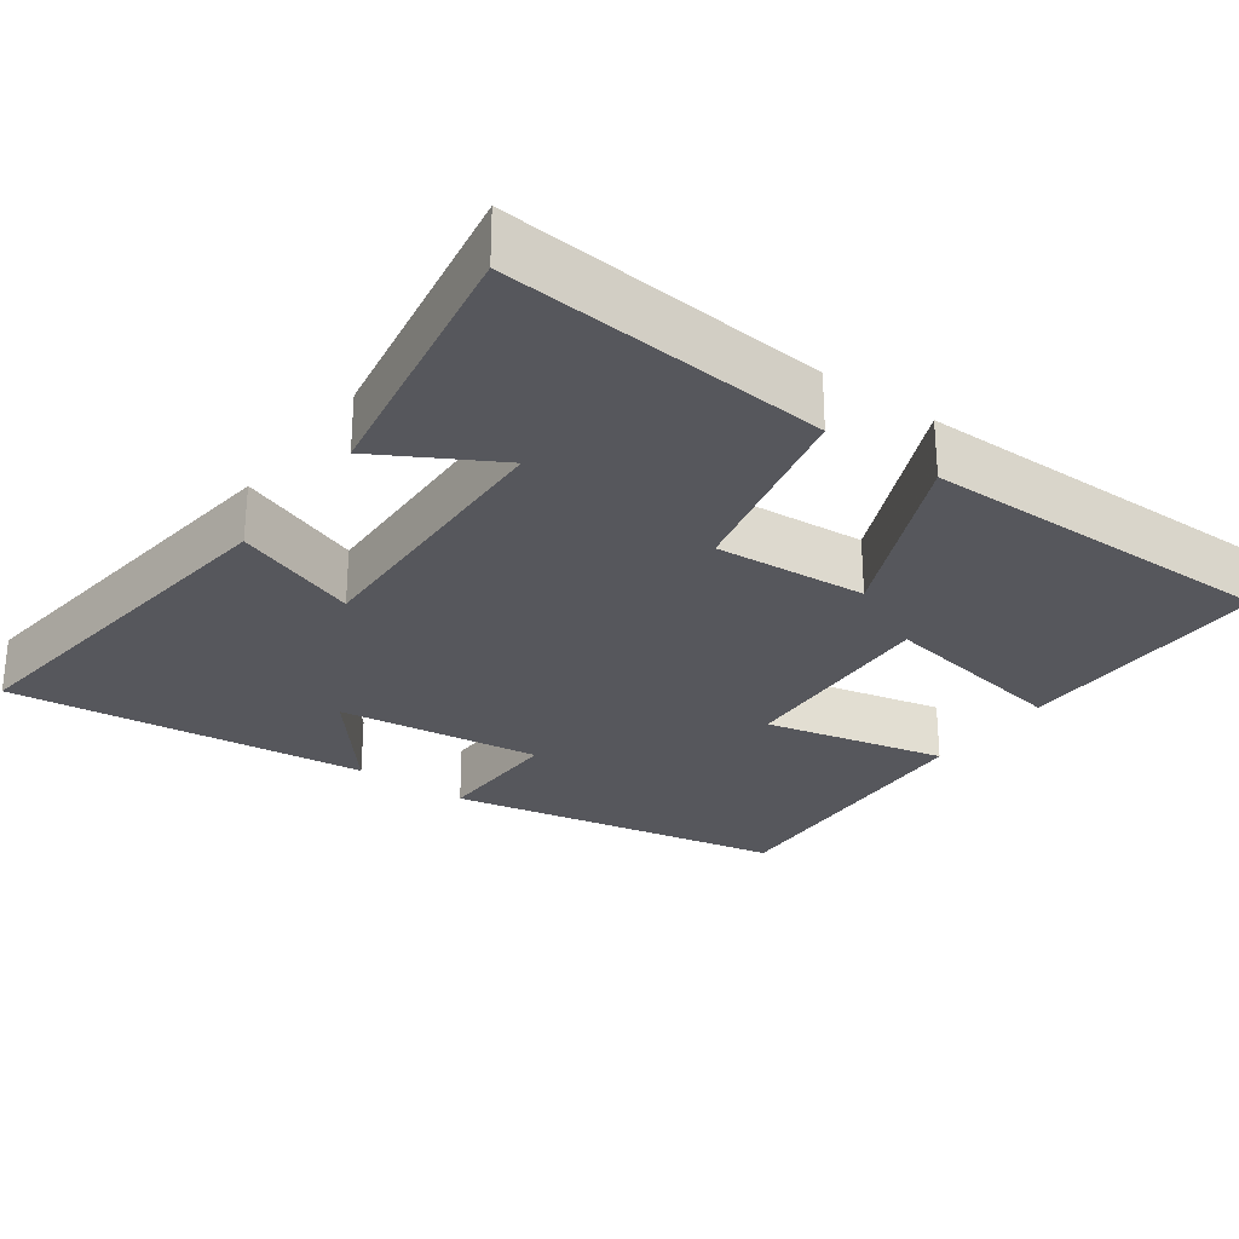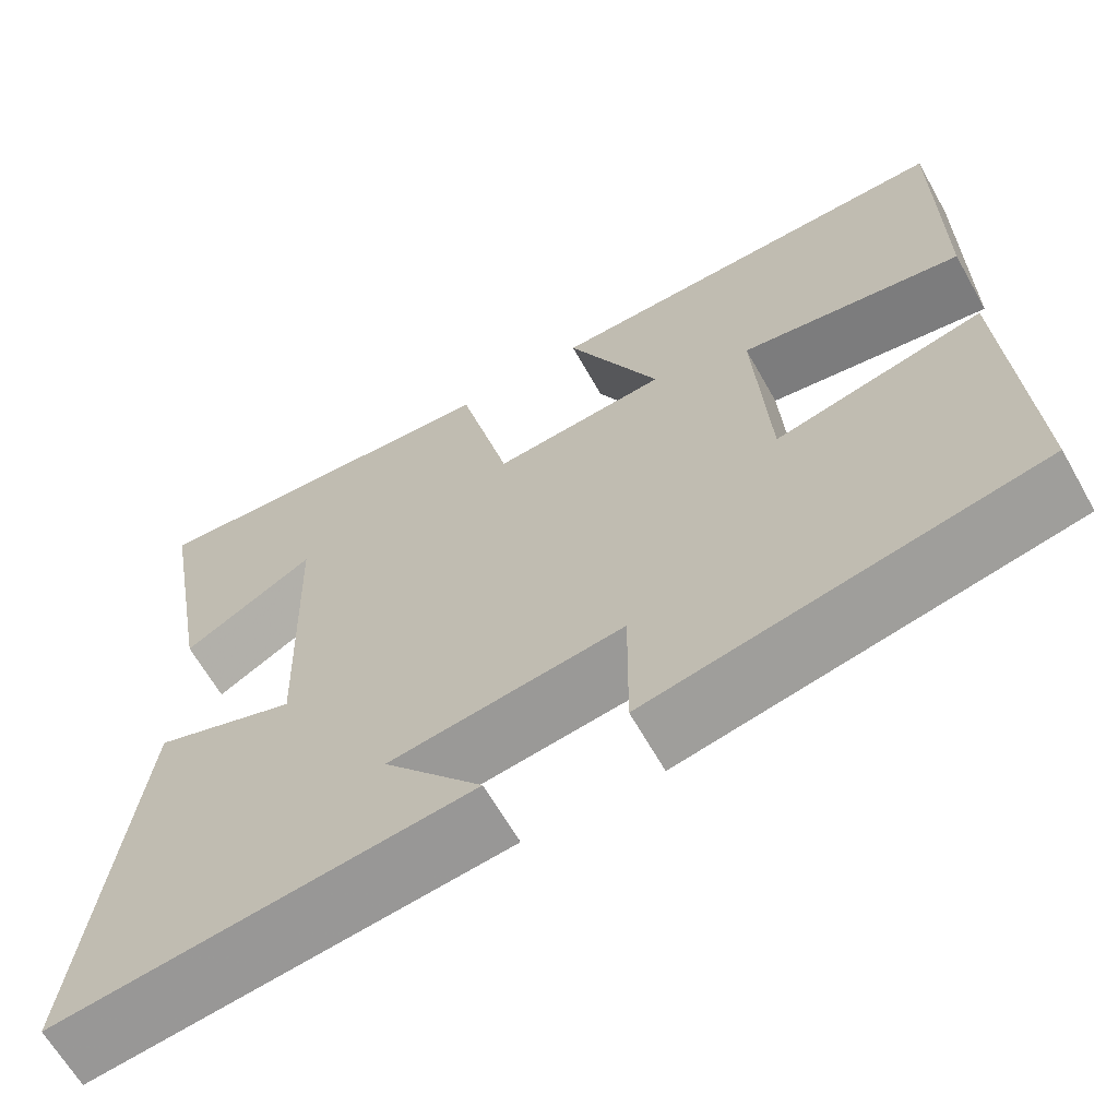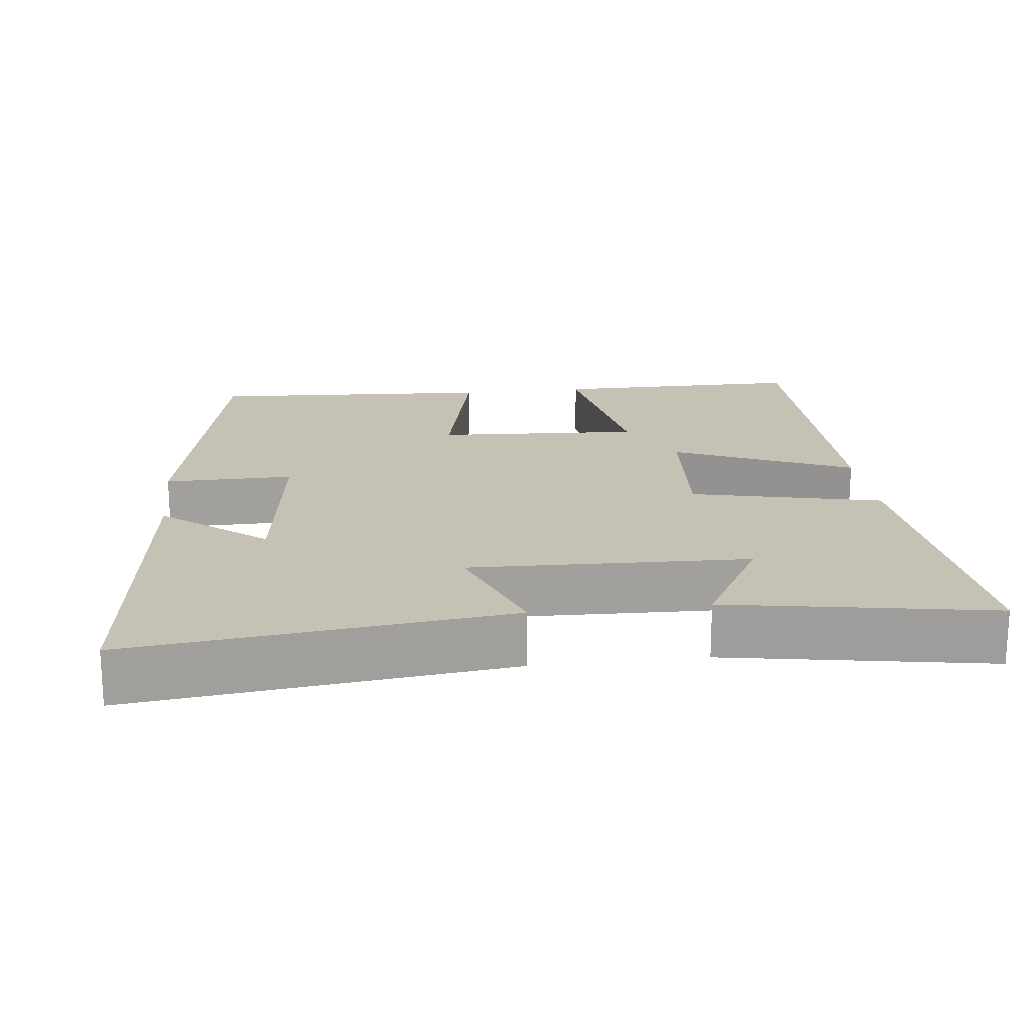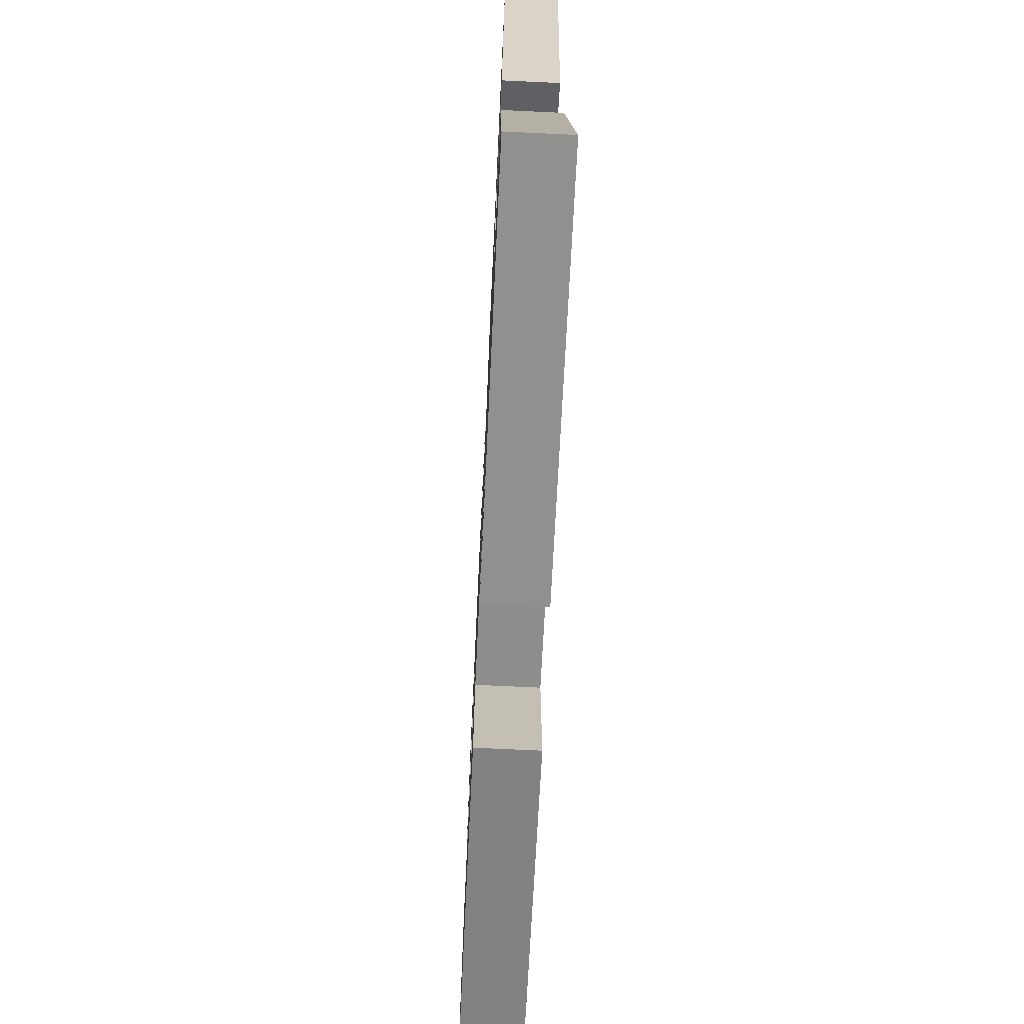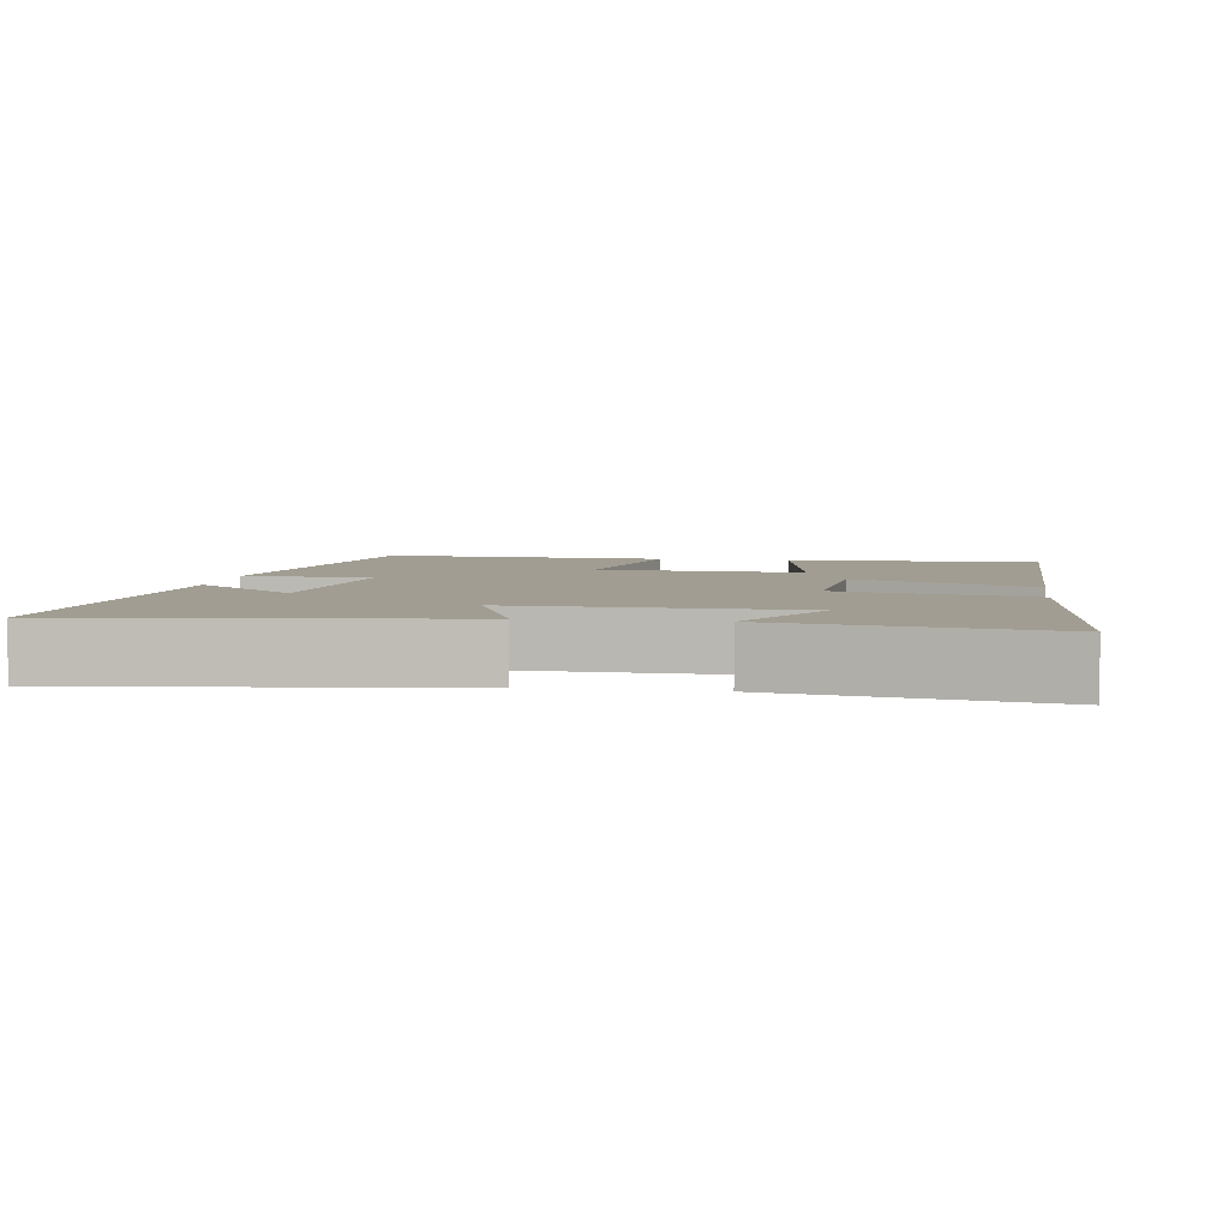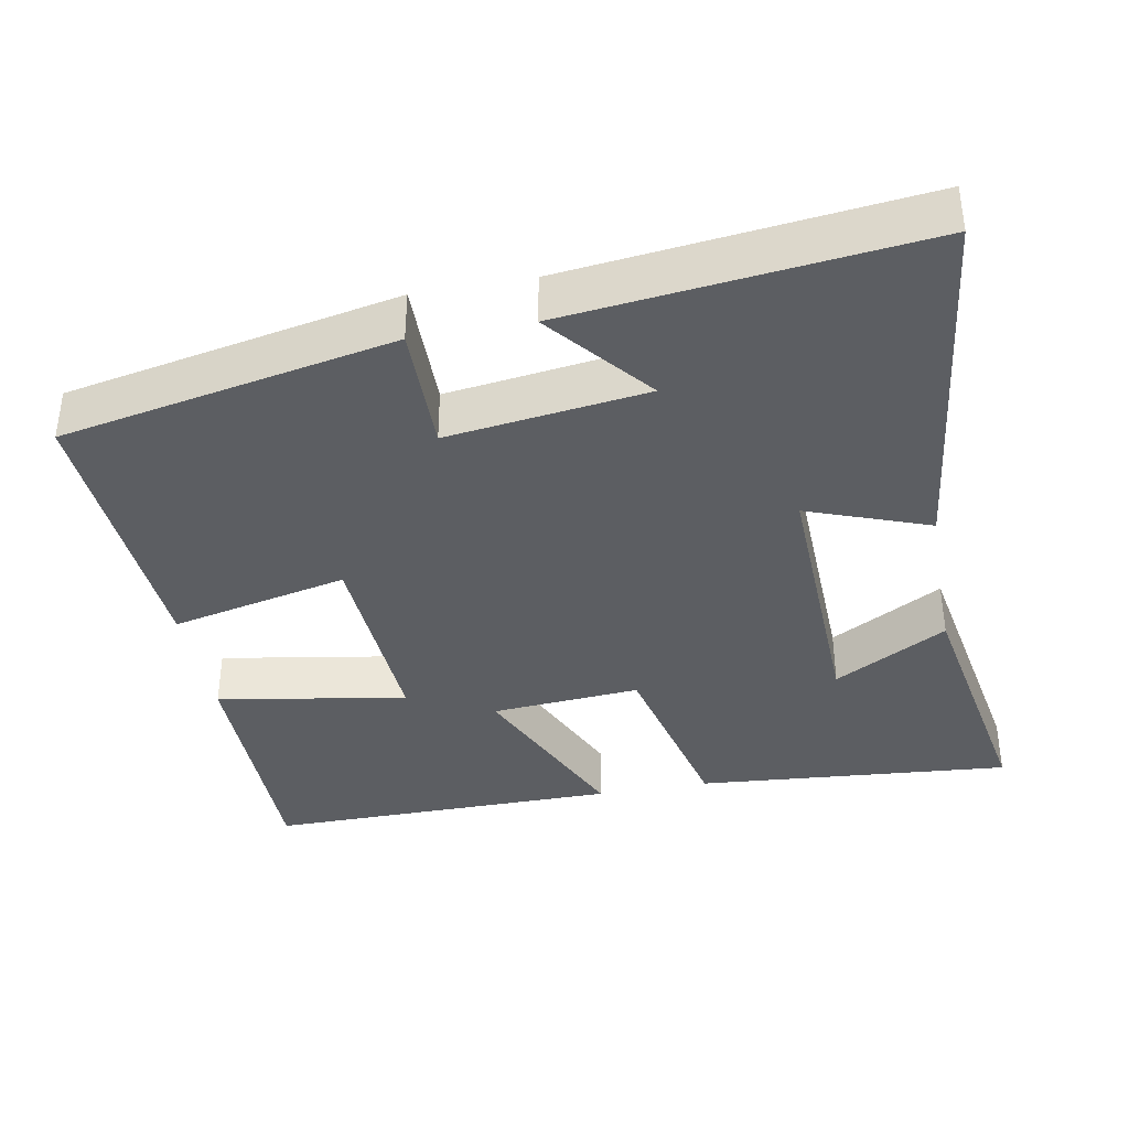
<metadata>
{"format":"obj","ext":"obj","renderer":"f3d","projection":"perspective","resolution":1024,"background":"white","views":[{"elev":-27.6,"azim":-36.1,"up":"+Y"},{"elev":-64.8,"azim":29.5,"up":"+Z"},{"elev":18.8,"azim":-96.8,"up":"+Y"},{"elev":-72.1,"azim":-92.7,"up":"+Z"},{"elev":4.8,"azim":-81.8,"up":"+Y"},{"elev":-37.5,"azim":-169.5,"up":"+Y"}]}
</metadata>
<code>
v 0.5 0.07 0.504
v 0.5 0.07 0.16
v 0.243 0.07 0.203
v 0.259 0.07 -0.075
v 0.5 0.07 -0.02
v 0.523 0.07 -0.41
v 0.073 0.07 -0.5
v 0.075 0.07 -0.325
v -0.195 0.07 -0.361
v -0.081 0.07 -0.5
v -0.559 0.07 -0.554
v -0.5 0.07 -0.048
v -0.335 0.07 -0.109
v -0.347 0.07 0.267
v -0.5 0.07 0.18
v -0.563 0.07 0.535
v -0.134 0.07 0.5
v -0.074 0.07 0.243
v 0.128 0.07 0.259
v 0.02 0.07 0.5
v 0.5 0 0.504
v 0.5 0 0.16
v 0.243 0 0.203
v 0.259 0 -0.075
v 0.5 0 -0.02
v 0.523 0 -0.41
v 0.073 0 -0.5
v 0.075 0 -0.325
v -0.195 0 -0.361
v -0.081 0 -0.5
v -0.559 0 -0.554
v -0.5 0 -0.048
v -0.335 0 -0.109
v -0.347 0 0.267
v -0.5 0 0.18
v -0.563 0 0.535
v -0.134 0 0.5
v -0.074 0 0.243
v 0.128 0 0.259
v 0.02 0 0.5
f 19 20 1 2
f 16 17 18
f 14 15 16
f 14 16 18
f 13 14 18
f 11 12 13
f 9 10 11
f 9 11 13 18
f 5 6 7 8
f 4 5 8 9
f 3 4 9 18
f 19 2 3
f 3 18 19
f 22 21 40 39
f 38 37 36
f 36 35 34
f 38 36 34
f 38 34 33
f 33 32 31
f 31 30 29
f 38 33 31 29
f 28 27 26 25
f 29 28 25 24
f 38 29 24 23
f 23 22 39
f 39 38 23
f 1 21 22 2
f 2 22 23 3
f 3 23 24 4
f 4 24 25 5
f 5 25 26 6
f 6 26 27 7
f 7 27 28 8
f 8 28 29 9
f 9 29 30 10
f 10 30 31 11
f 11 31 32 12
f 12 32 33 13
f 13 33 34 14
f 14 34 35 15
f 15 35 36 16
f 16 36 37 17
f 17 37 38 18
f 18 38 39 19
f 19 39 40 20
f 20 40 21 1

</code>
